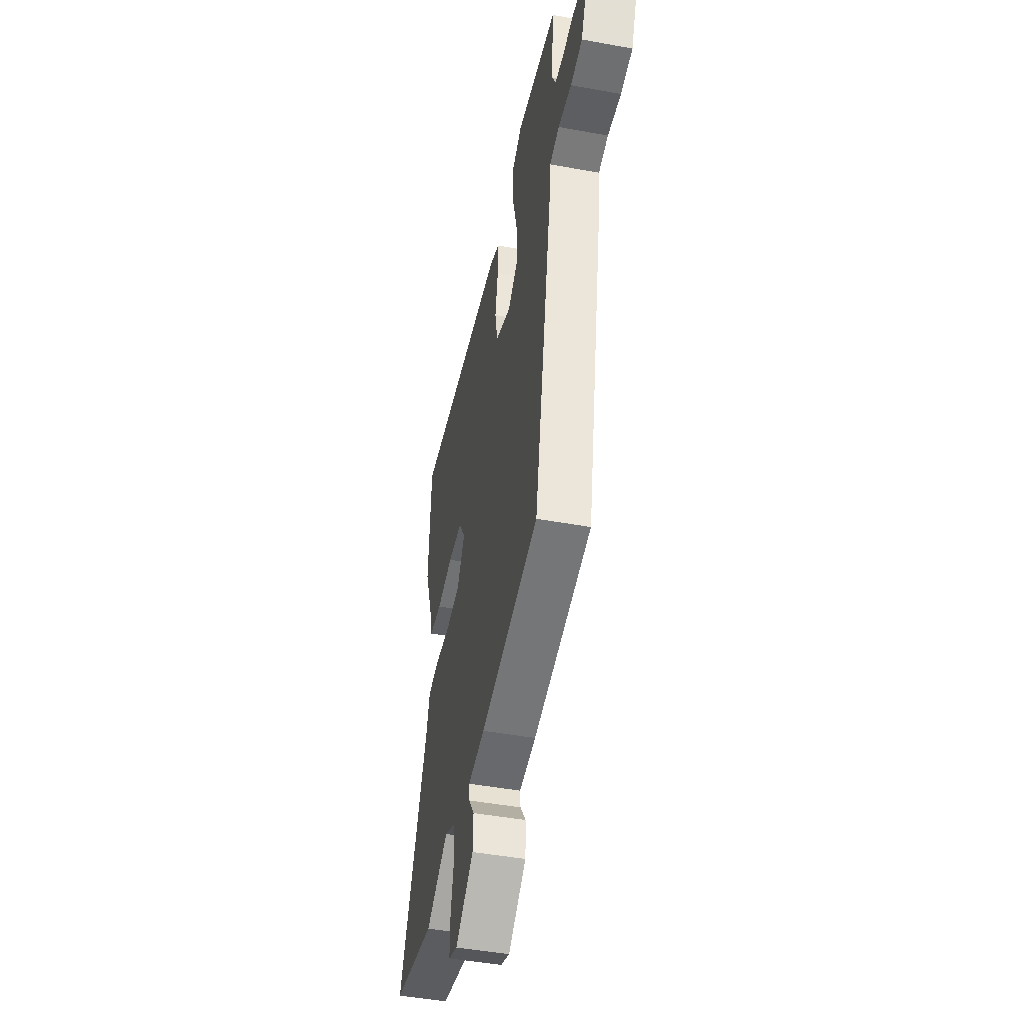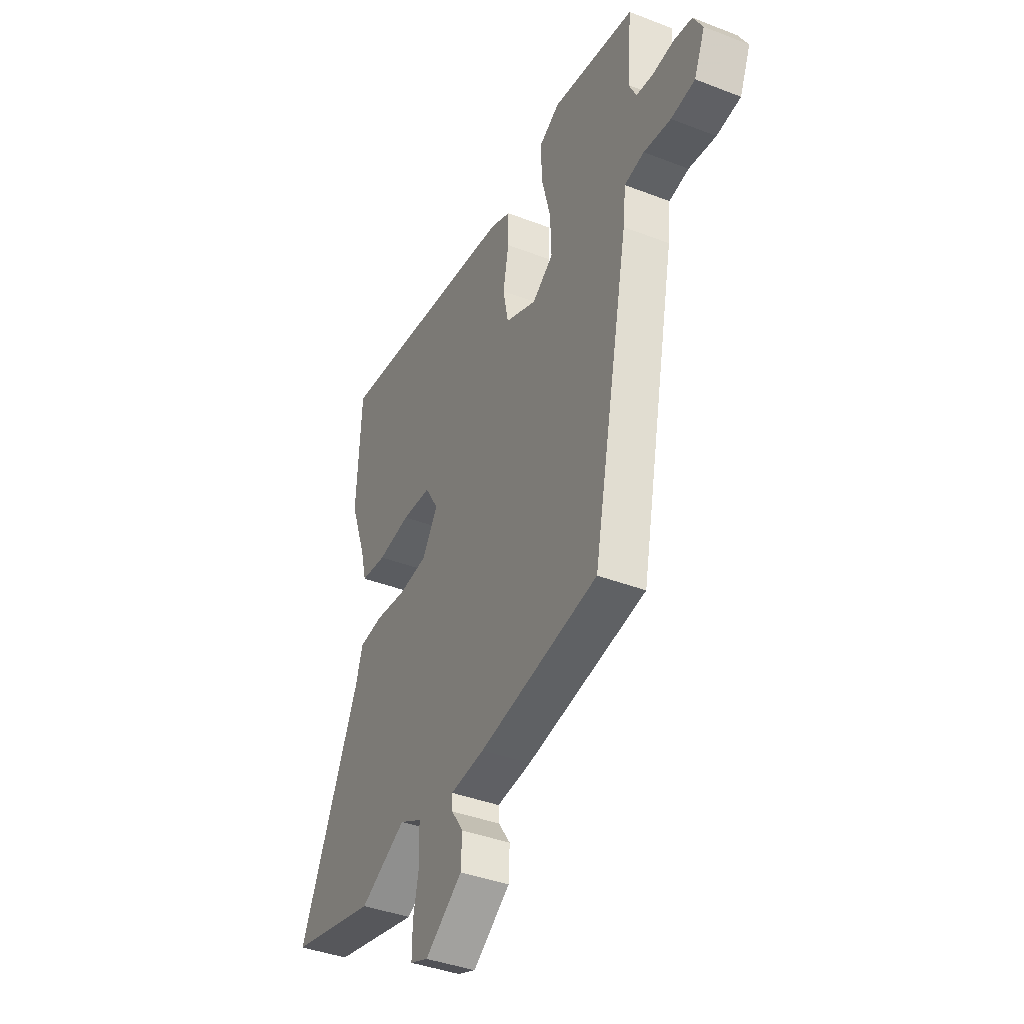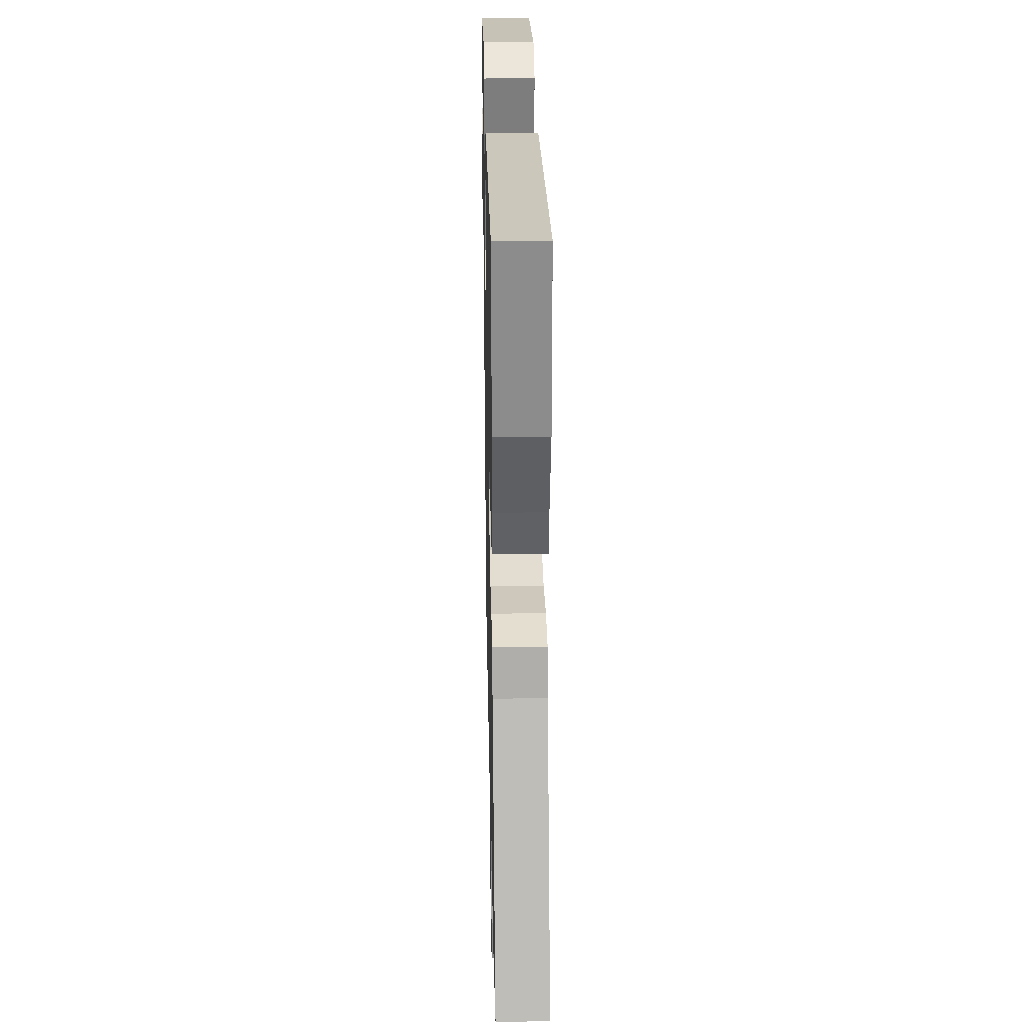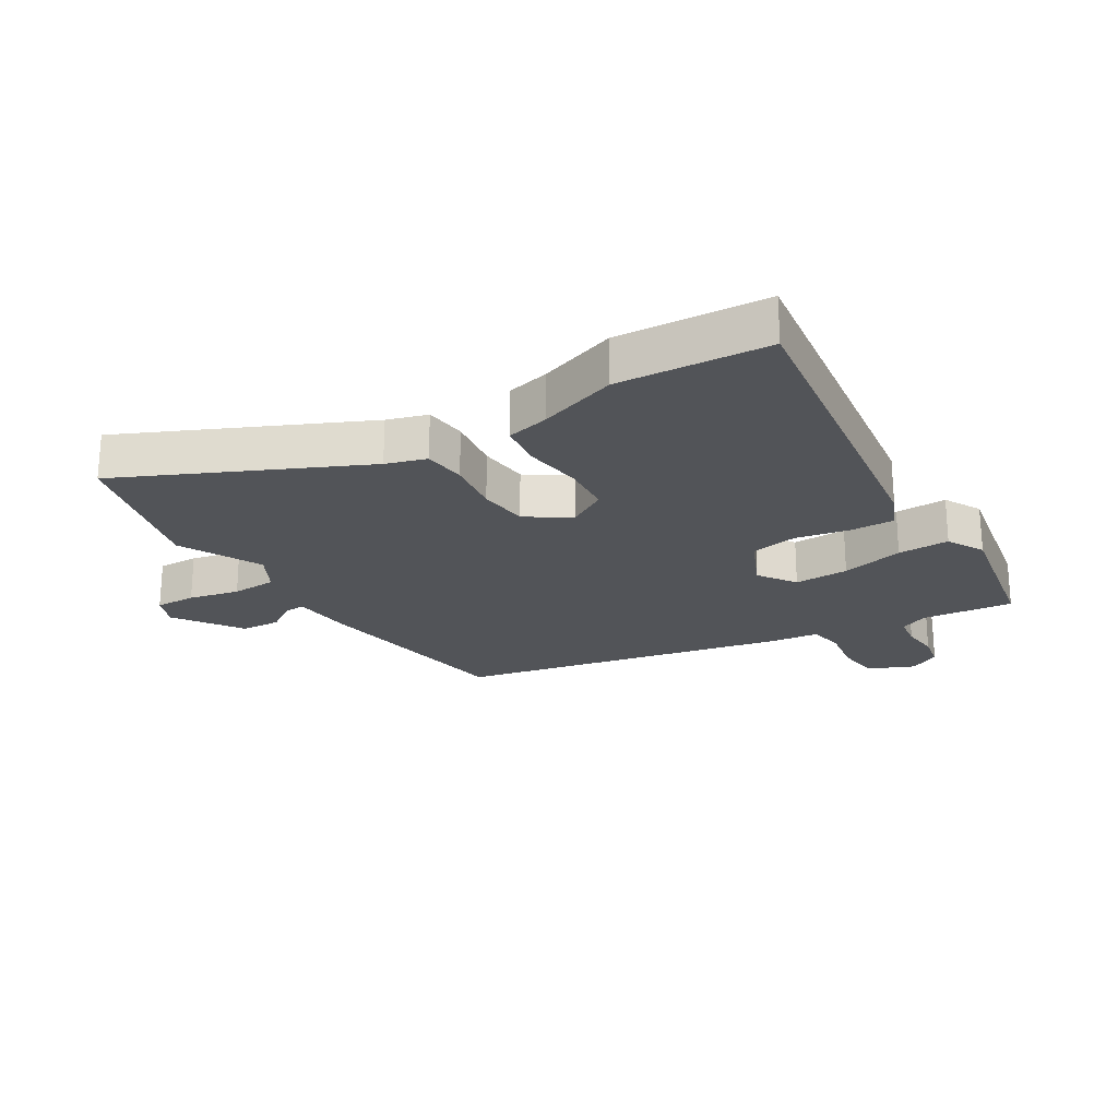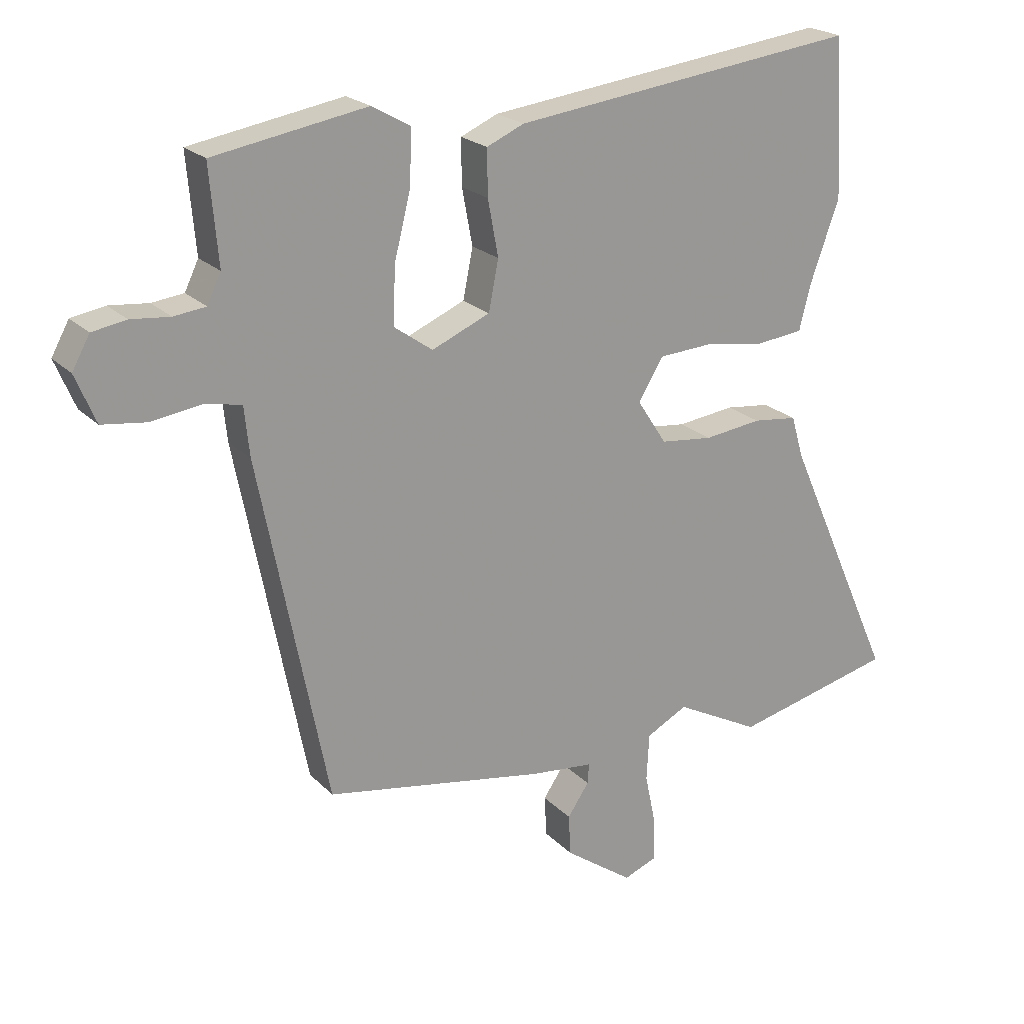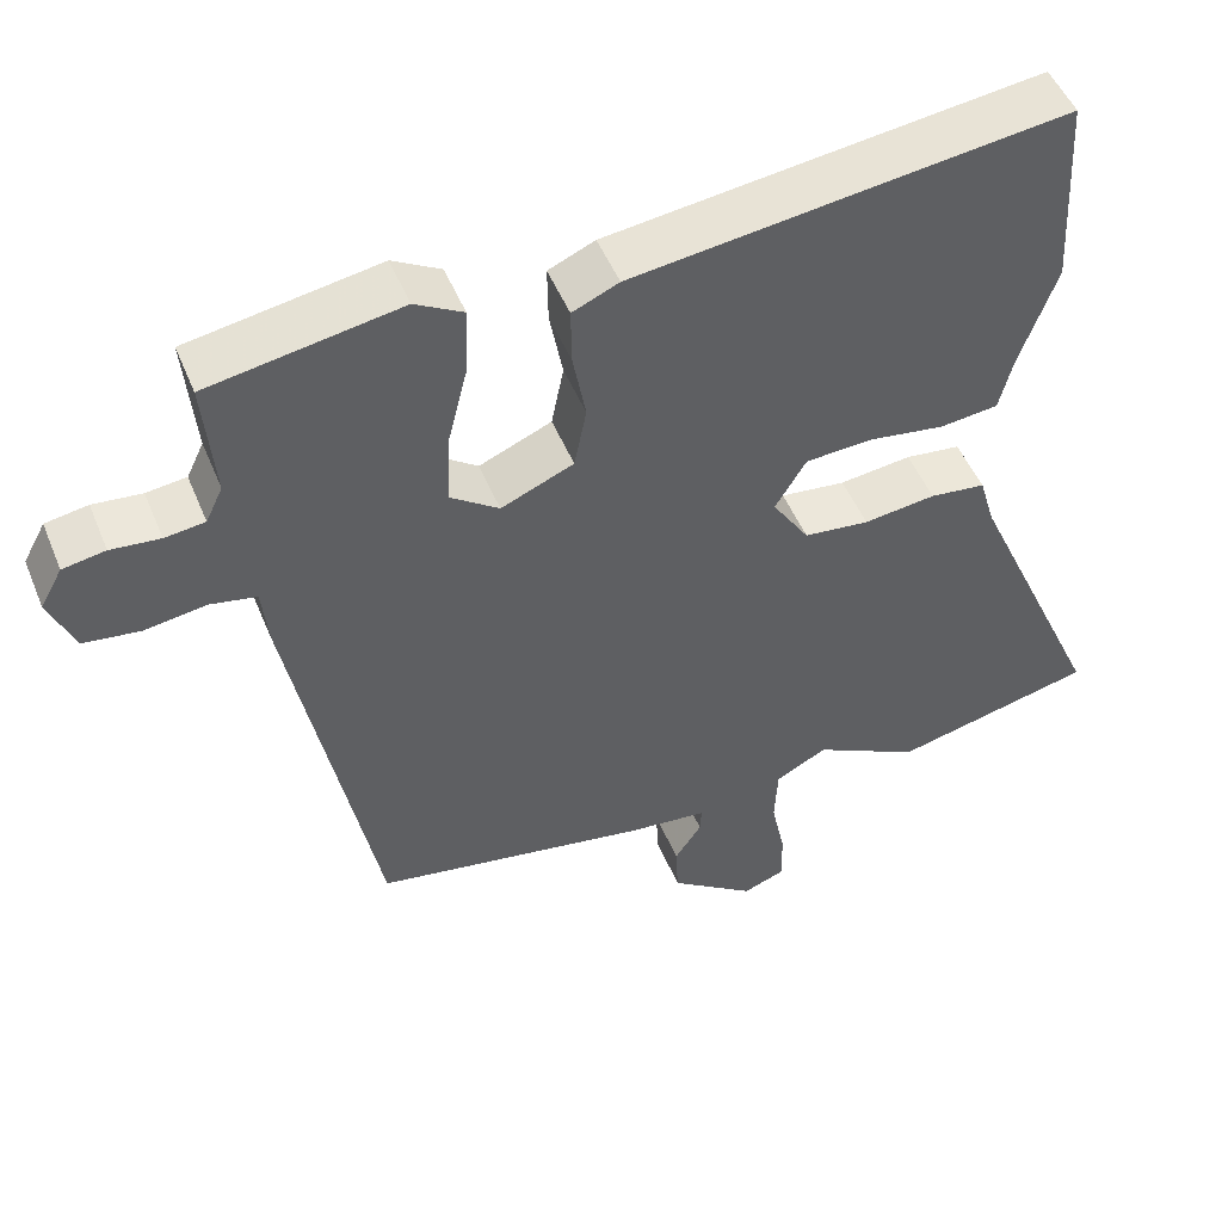
<metadata>
{"format":"obj","ext":"obj","renderer":"f3d","projection":"perspective","resolution":1024,"background":"white","views":[{"elev":-47.0,"azim":78.3,"up":"+Z"},{"elev":-39.7,"azim":64.3,"up":"+Z"},{"elev":28.9,"azim":-91.2,"up":"+Z"},{"elev":-23.1,"azim":-59.3,"up":"+Y"},{"elev":21.6,"azim":149.0,"up":"+Z"},{"elev":49.6,"azim":158.2,"up":"+Z"}]}
</metadata>
<code>
v -0.51 0.07 0.31
v -0.497 0.07 0.552
v 0.034 0.07 0.485
v 0.091 0.07 0.46
v 0.09 0.07 0.39
v 0.074 0.07 0.304
v 0.089 0.07 0.228
v 0.178 0.07 0.19
v 0.237 0.07 0.232
v 0.234 0.07 0.319
v 0.209 0.07 0.419
v 0.206 0.07 0.502
v 0.265 0.07 0.535
v 0.499 0.07 0.495
v 0.486 0.07 0.347
v 0.507 0.07 0.303
v 0.556 0.07 0.297
v 0.616 0.07 0.303
v 0.668 0.07 0.294
v 0.695 0.07 0.245
v 0.664 0.07 0.171
v 0.596 0.07 0.162
v 0.519 0.07 0.173
v 0.463 0.07 0.162
v 0.455 0.07 0.086
v 0.35 0.07 -0.444
v 0.013 0.07 -0.502
v -0.084 0.07 -0.512
v -0.082 0.07 -0.543
v -0.049 0.07 -0.592
v -0.052 0.07 -0.655
v -0.157 0.07 -0.73
v -0.208 0.07 -0.71
v -0.207 0.07 -0.645
v -0.19 0.07 -0.564
v -0.194 0.07 -0.492
v -0.257 0.07 -0.459
v -0.387 0.07 -0.527
v -0.633 0.07 -0.468
v -0.463 0.07 -0.086
v -0.444 0.07 -0.021
v -0.376 0.07 -0.013
v -0.288 0.07 -0.024
v -0.208 0.07 -0.015
v -0.163 0.07 0.054
v -0.201 0.07 0.117
v -0.283 0.07 0.122
v -0.376 0.07 0.108
v -0.448 0.07 0.116
v -0.465 0.07 0.184
v -0.51 0 0.31
v -0.497 0 0.552
v 0.034 0 0.485
v 0.091 0 0.46
v 0.09 0 0.39
v 0.074 0 0.304
v 0.089 0 0.228
v 0.178 0 0.19
v 0.237 0 0.232
v 0.234 0 0.319
v 0.209 0 0.419
v 0.206 0 0.502
v 0.265 0 0.535
v 0.499 0 0.495
v 0.486 0 0.347
v 0.507 0 0.303
v 0.556 0 0.297
v 0.616 0 0.303
v 0.668 0 0.294
v 0.695 0 0.245
v 0.664 0 0.171
v 0.596 0 0.162
v 0.519 0 0.173
v 0.463 0 0.162
v 0.455 0 0.086
v 0.35 0 -0.444
v 0.013 0 -0.502
v -0.084 0 -0.512
v -0.082 0 -0.543
v -0.049 0 -0.592
v -0.052 0 -0.655
v -0.157 0 -0.73
v -0.208 0 -0.71
v -0.207 0 -0.645
v -0.19 0 -0.564
v -0.194 0 -0.492
v -0.257 0 -0.459
v -0.387 0 -0.527
v -0.633 0 -0.468
v -0.463 0 -0.086
v -0.444 0 -0.021
v -0.376 0 -0.013
v -0.288 0 -0.024
v -0.208 0 -0.015
v -0.163 0 0.054
v -0.201 0 0.117
v -0.283 0 0.122
v -0.376 0 0.108
v -0.448 0 0.116
v -0.465 0 0.184
f 47 48 49 50
f 46 47 50 1
f 40 41 42 43
f 40 43 44
f 37 38 39 40
f 36 37 40 44
f 35 36 44 45
f 33 34 35
f 32 33 35
f 29 30 31 32
f 28 29 32 35
f 25 26 27 28
f 24 25 28 35
f 20 21 22 23
f 20 23 24
f 17 18 19 20
f 16 17 20 24
f 15 16 24 35
f 10 11 12 13
f 9 10 13 14
f 3 4 5 6
f 3 6 7
f 46 1 2 3
f 45 46 3 7
f 9 14 15 35
f 8 9 35
f 7 8 35 45
f 100 99 98 97
f 51 100 97 96
f 93 92 91 90
f 94 93 90
f 90 89 88 87
f 94 90 87 86
f 95 94 86 85
f 85 84 83
f 85 83 82
f 82 81 80 79
f 85 82 79 78
f 78 77 76 75
f 85 78 75 74
f 73 72 71 70
f 74 73 70
f 70 69 68 67
f 74 70 67 66
f 85 74 66 65
f 63 62 61 60
f 64 63 60 59
f 56 55 54 53
f 57 56 53
f 53 52 51 96
f 57 53 96 95
f 85 65 64 59
f 85 59 58
f 95 85 58 57
f 1 51 52 2
f 2 52 53 3
f 3 53 54 4
f 4 54 55 5
f 5 55 56 6
f 6 56 57 7
f 7 57 58 8
f 8 58 59 9
f 9 59 60 10
f 10 60 61 11
f 11 61 62 12
f 12 62 63 13
f 13 63 64 14
f 14 64 65 15
f 15 65 66 16
f 16 66 67 17
f 17 67 68 18
f 18 68 69 19
f 19 69 70 20
f 20 70 71 21
f 21 71 72 22
f 22 72 73 23
f 23 73 74 24
f 24 74 75 25
f 25 75 76 26
f 26 76 77 27
f 27 77 78 28
f 28 78 79 29
f 29 79 80 30
f 30 80 81 31
f 31 81 82 32
f 32 82 83 33
f 33 83 84 34
f 34 84 85 35
f 35 85 86 36
f 36 86 87 37
f 37 87 88 38
f 38 88 89 39
f 39 89 90 40
f 40 90 91 41
f 41 91 92 42
f 42 92 93 43
f 43 93 94 44
f 44 94 95 45
f 45 95 96 46
f 46 96 97 47
f 47 97 98 48
f 48 98 99 49
f 49 99 100 50
f 50 100 51 1

</code>
